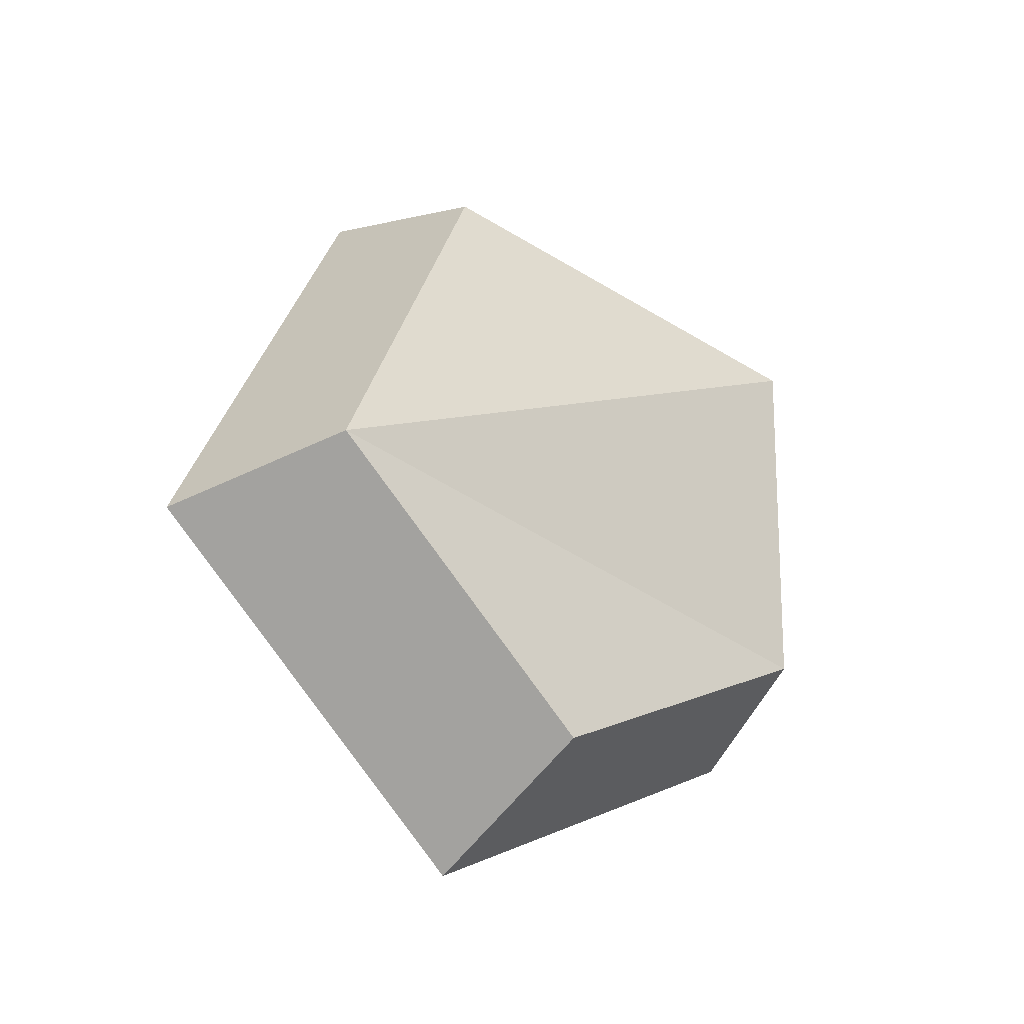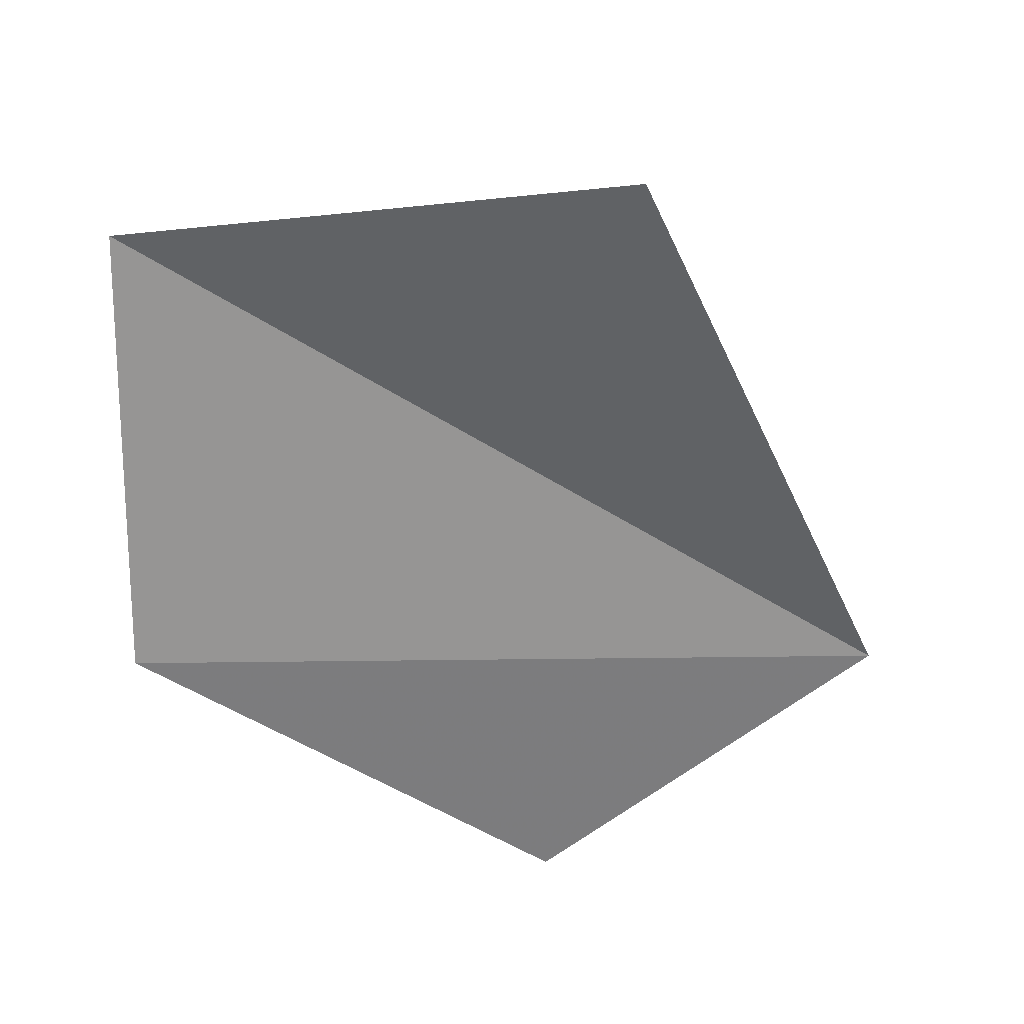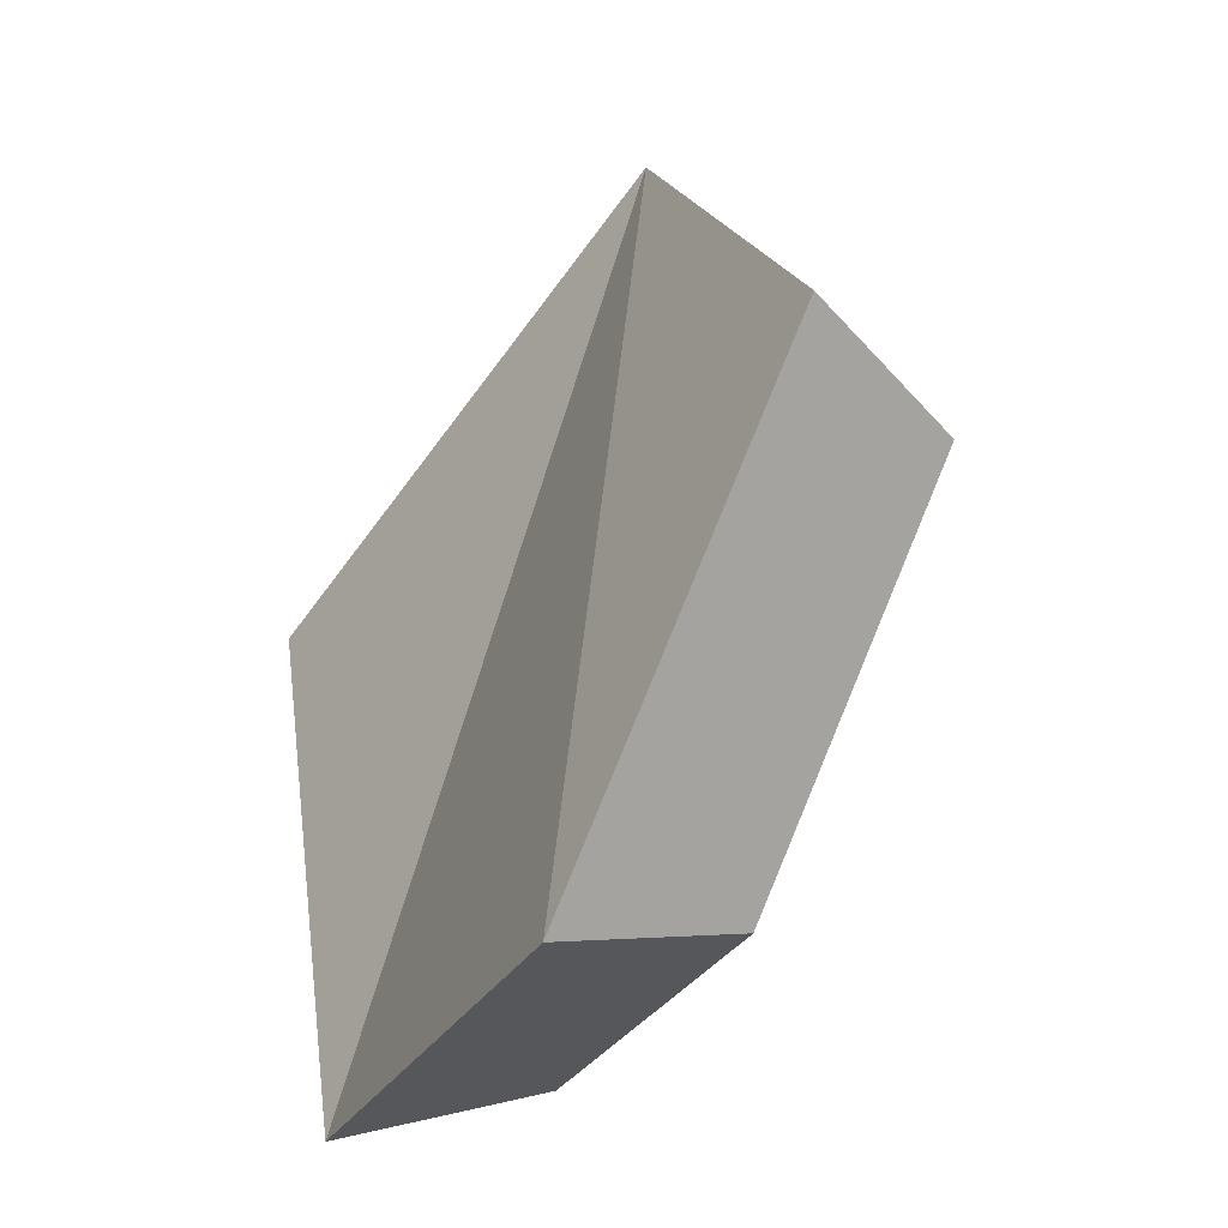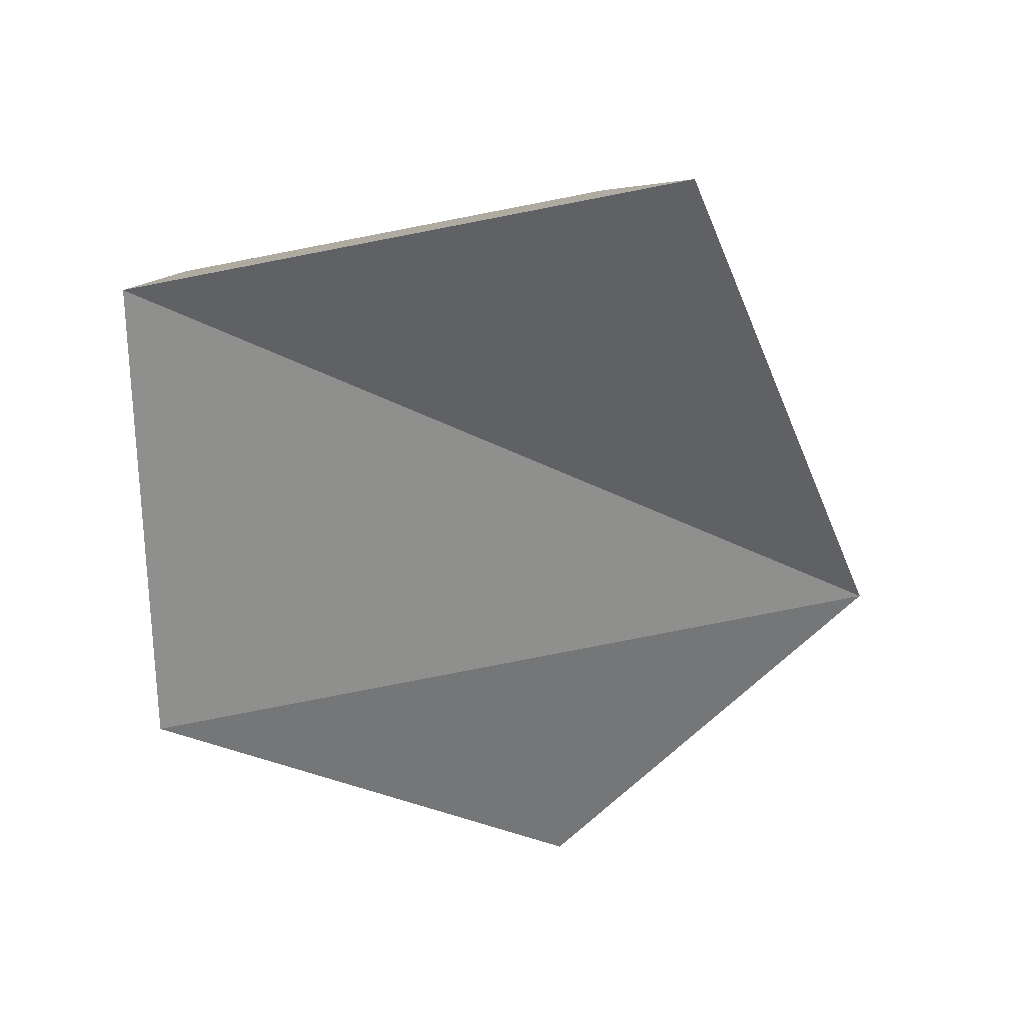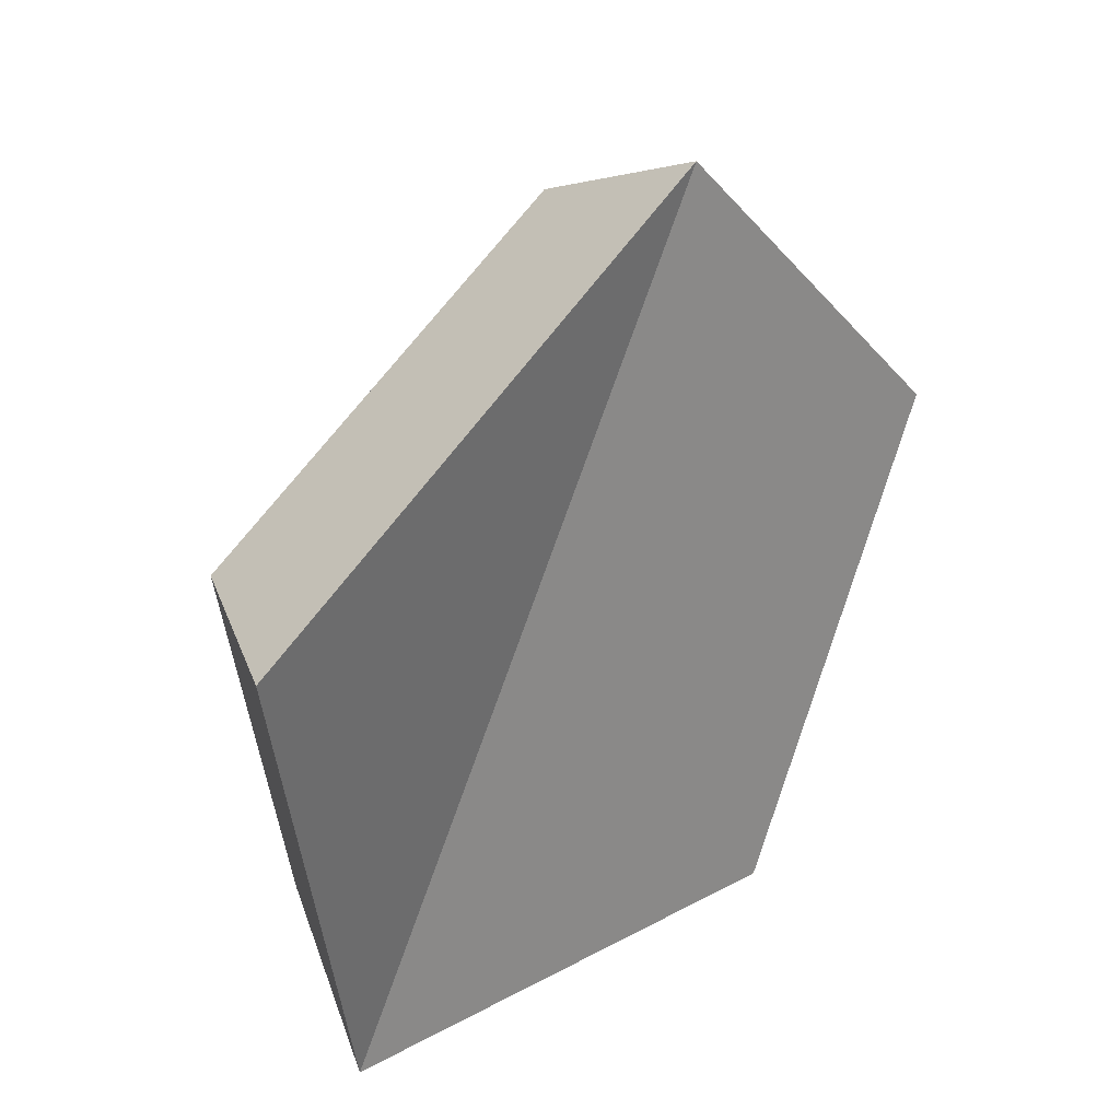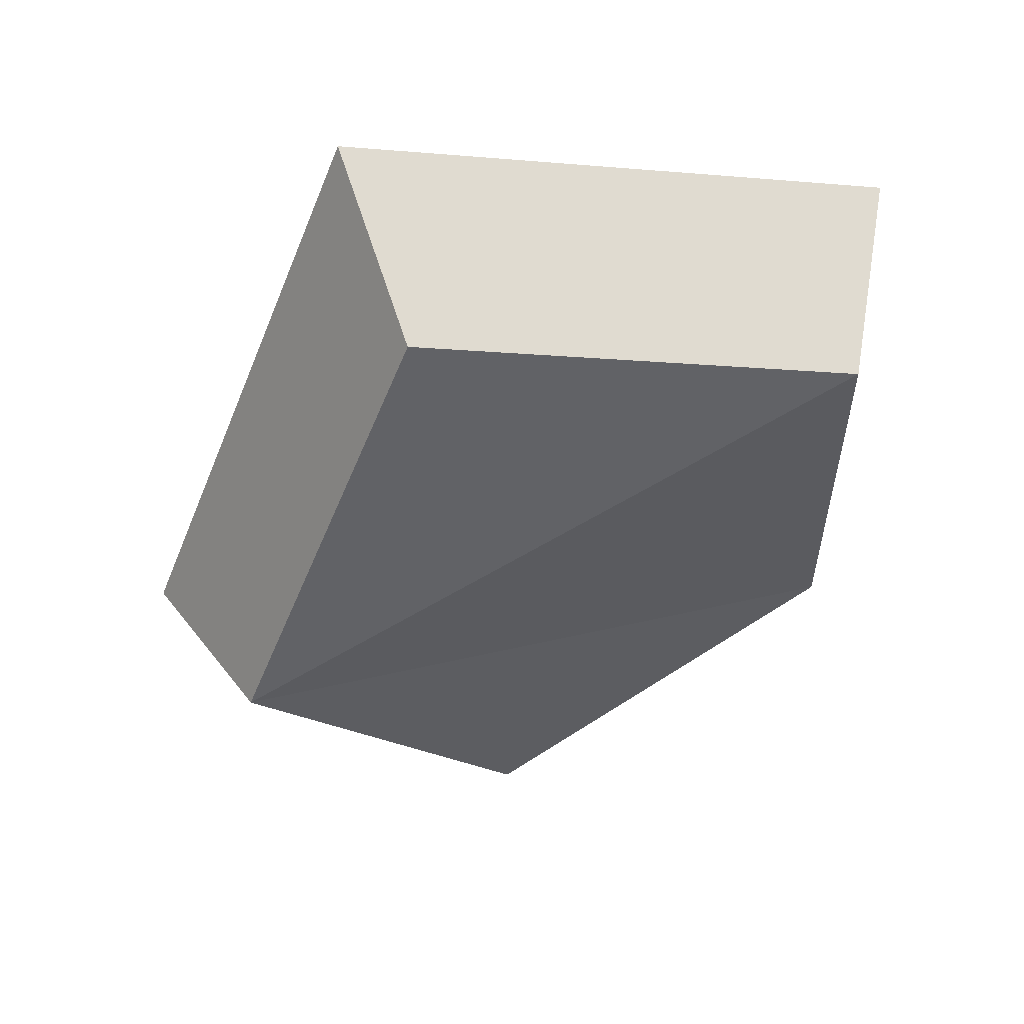
<metadata>
{"format":"obj","ext":"obj","renderer":"f3d","projection":"perspective","resolution":1024,"background":"white","views":[{"elev":-32.3,"azim":53.7,"up":"+Y"},{"elev":25.3,"azim":-80.6,"up":"+Y"},{"elev":-30.7,"azim":-27.7,"up":"+Z"},{"elev":27.6,"azim":-99.7,"up":"+Y"},{"elev":36.4,"azim":-128.0,"up":"+Z"},{"elev":52.2,"azim":82.4,"up":"+Y"}]}
</metadata>
<code>
g shard_15_mesh
v 0.004341 -1.183 3.695
v -0.1327 -3.478 0.986
v -0.8067 -1.373 -2.471
v -0.6064 2.363 -2.453
v -0.8788 3.068 1.794
v 0.7499 -1.106 -1.991
v 1.293 -2.803 0.7946
v 1.403 -0.9535 2.978
v 0.9113 1.904 -1.977
v 0.6918 2.473 1.445
v 0.6918 2.473 1.445
v 0.004341 -1.183 3.695
v -0.8788 3.068 1.794
v 1.403 -0.9535 2.978
v -0.1327 -3.478 0.986
v 1.293 -2.803 0.7946
v 1.293 -2.803 0.7946
v -0.8067 -1.373 -2.471
v -0.1327 -3.478 0.986
v 0.7499 -1.106 -1.991
v -0.6064 2.363 -2.453
v 0.9113 1.904 -1.977
v -0.8788 3.068 1.794
v 0.6918 2.473 1.445
g shard_15_mesh_0
f 3 2 1
f 1 4 3
f 1 5 4
f 8 7 6
f 6 9 8
f 9 10 8
f 13 12 11
f 12 14 11
f 12 15 14
f 15 16 14
f 19 18 17
f 18 20 17
f 18 21 20
f 21 22 20
f 21 23 22
f 23 24 22

</code>
